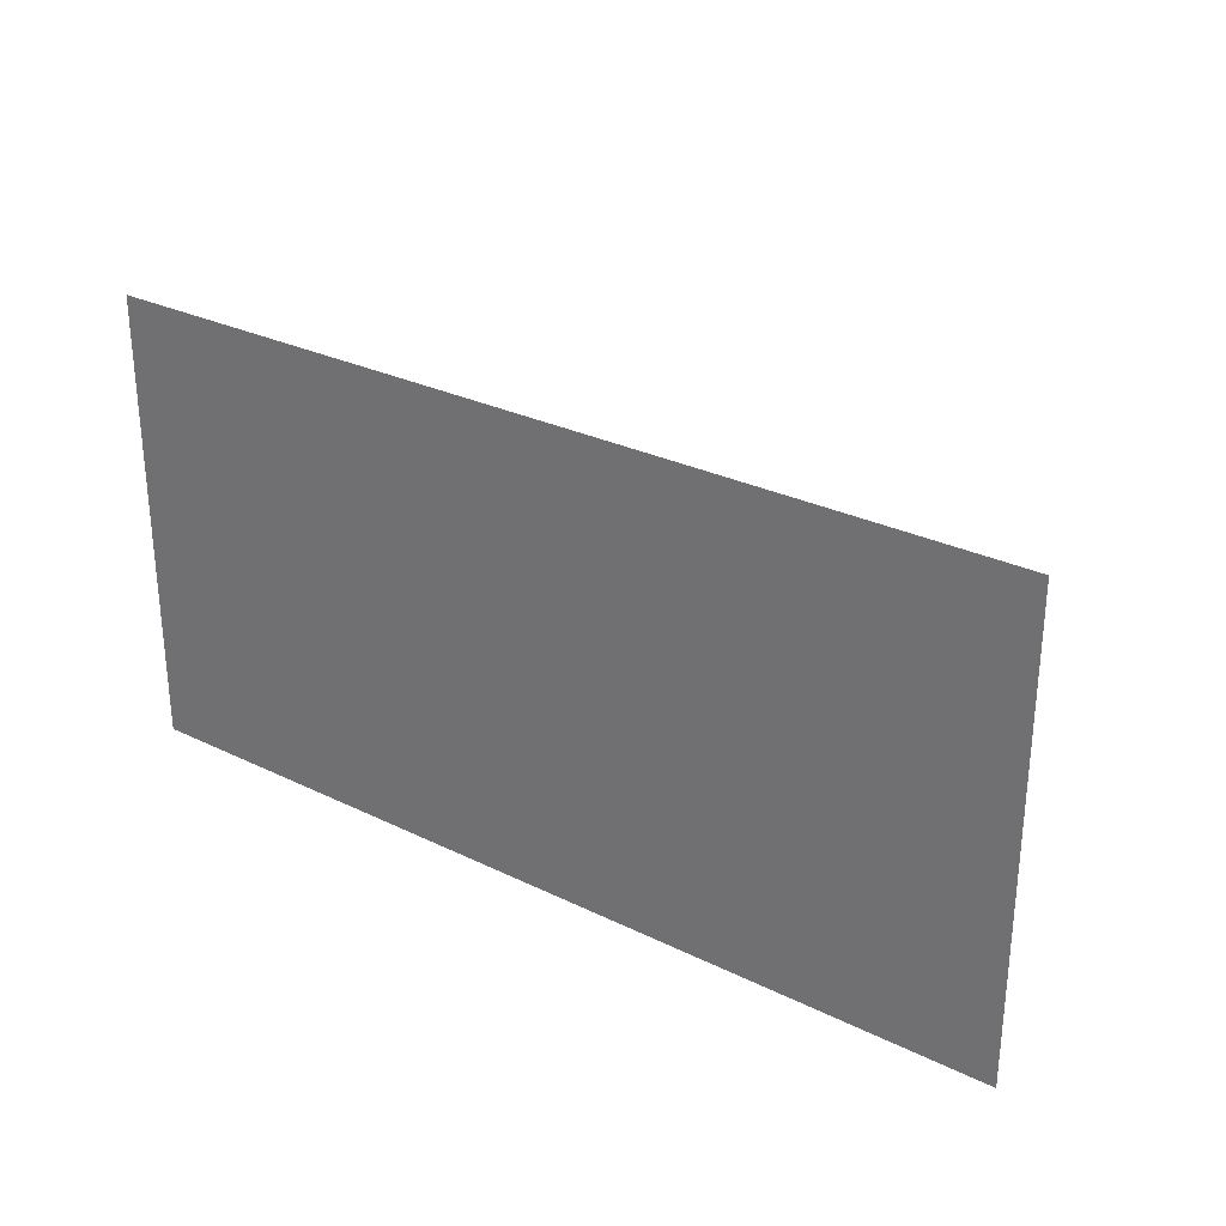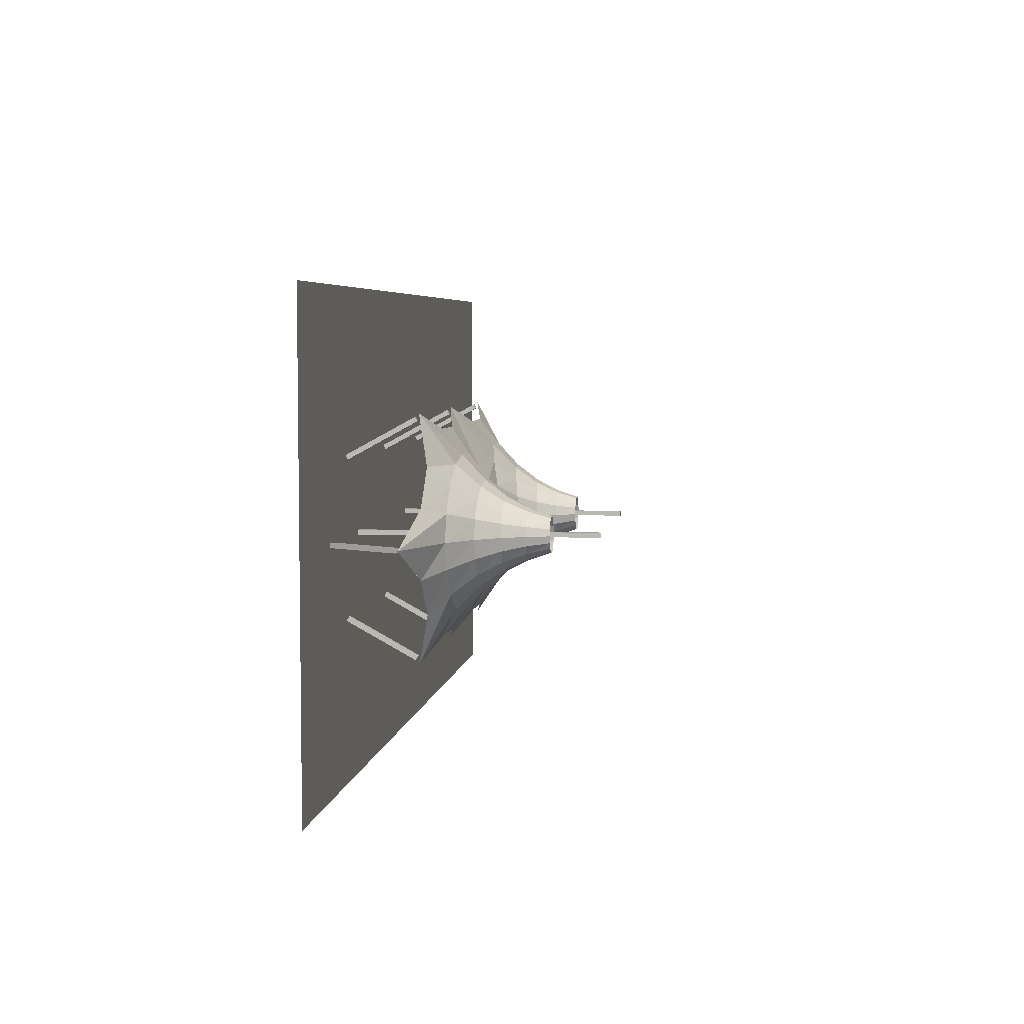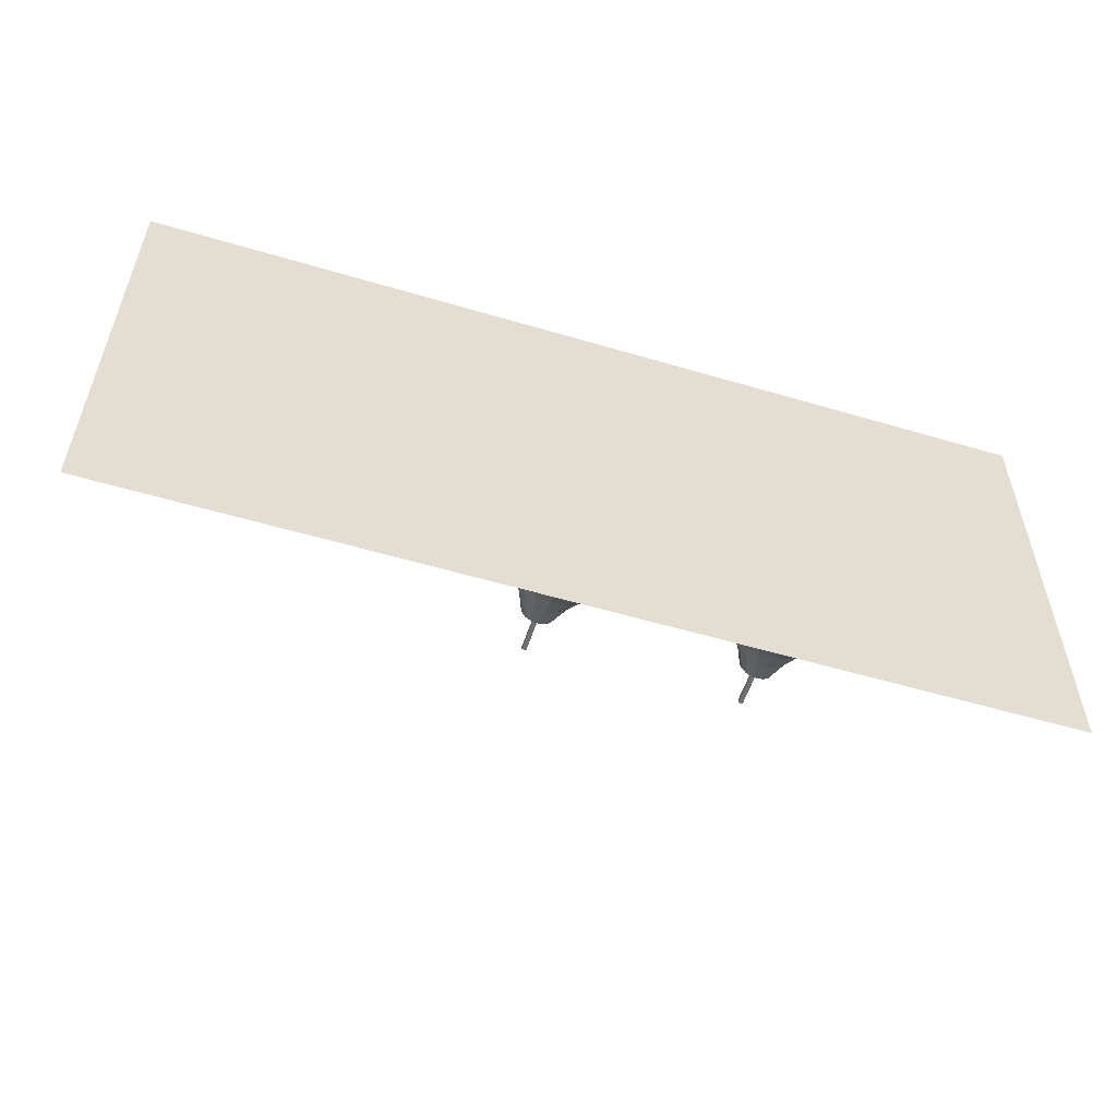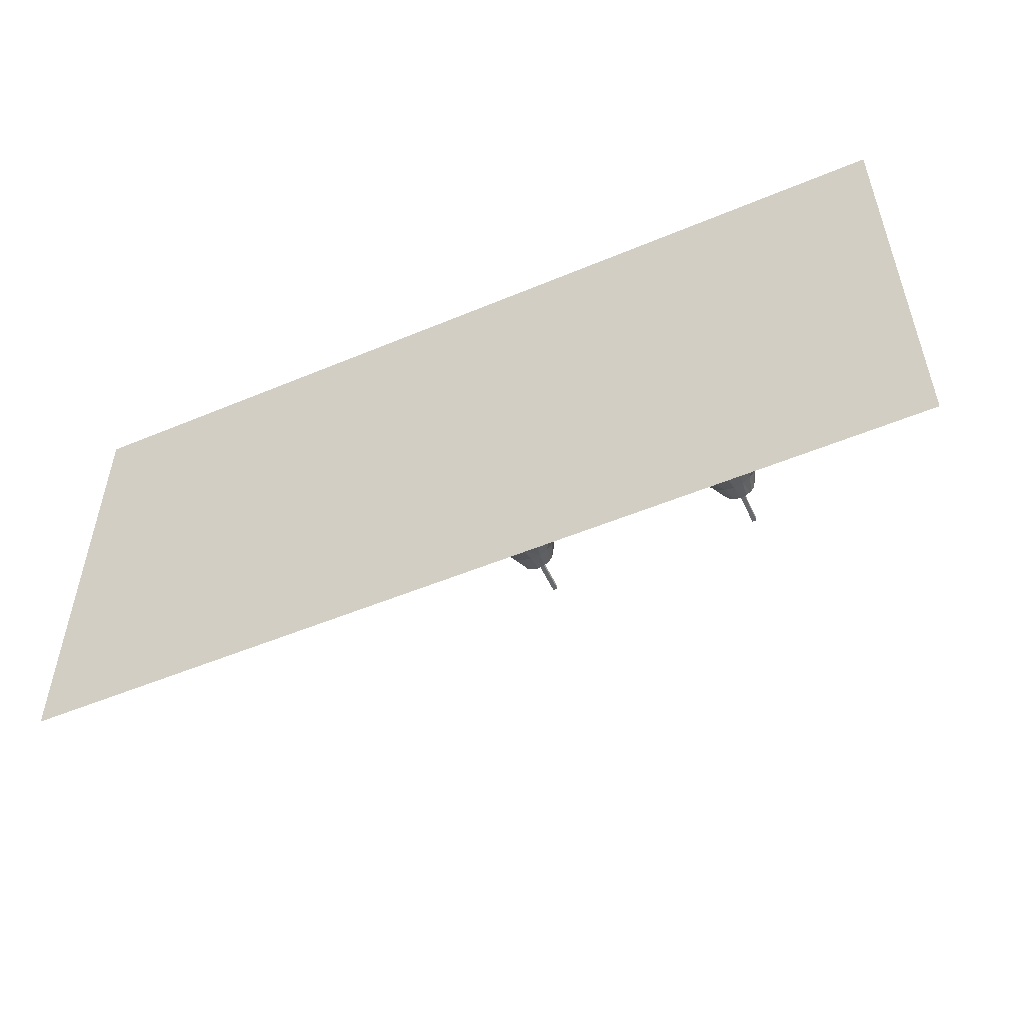
<metadata>
{"format":"obj","ext":"obj","renderer":"f3d","projection":"perspective","resolution":1024,"background":"white","views":[{"elev":28.8,"azim":36.1,"up":"+Y"},{"elev":5.1,"azim":97.8,"up":"+Y"},{"elev":-54.9,"azim":-17.4,"up":"+Y"},{"elev":-52.3,"azim":24.3,"up":"+Y"}]}
</metadata>
<code>
o m480
v -0.5036 -0.2375 0.02606
v 0.4464 -0.2375 0.02606
v -0.5036 0.2375 0.02606
v 0.4464 0.2375 0.02606
v 0.1911 -0 -0.1639
v 0.1817 -0 -0.1444
v 0.168 -0 -0.1253
v 0.1483 -0 -0.1074
v 0.1216 -0 -0.09414
v 0.09011 -0 -0.0888
v 0.1926 0.006745 -0.1639
v 0.1837 0.009714 -0.1442
v 0.1709 0.01442 -0.1248
v 0.1524 0.02187 -0.1063
v 0.1248 0.03484 -0.08892
v 0.09011 0.03855 -0.08324
v 0.1965 0.01237 -0.1639
v 0.1895 0.01786 -0.1437
v 0.1795 0.02629 -0.1235
v 0.1645 0.03954 -0.1034
v 0.1415 0.05997 -0.08293
v 0.09011 0.1187 -0.04519
v 0.202 0.01641 -0.1639
v 0.1982 0.02316 -0.1431
v 0.1925 0.0338 -0.1222
v 0.1841 0.05004 -0.1008
v 0.1704 0.07507 -0.07785
v 0.1558 0.1011 -0.05766
v 0.2089 0.01774 -0.1639
v 0.2085 0.02487 -0.1426
v 0.208 0.03593 -0.1211
v 0.2075 0.0527 -0.09908
v 0.2087 0.07702 -0.07647
v 0.2109 0.1016 -0.05726
v 0.2157 0.01639 -0.1639
v 0.2188 0.02278 -0.1422
v 0.2236 0.03268 -0.1204
v 0.2309 0.04755 -0.09823
v 0.2419 0.06942 -0.07571
v 0.2682 0.1187 -0.04519
v 0.2215 0.01254 -0.1639
v 0.2276 0.01729 -0.142
v 0.2369 0.02468 -0.12
v 0.2507 0.03565 -0.09775
v 0.2699 0.05239 -0.07531
v 0.2888 0.06968 -0.0565
v 0.225 0.006721 -0.1639
v 0.2335 0.00931 -0.1419
v 0.2459 0.01323 -0.1198
v 0.2643 0.01902 -0.09754
v 0.2925 0.0262 -0.07517
v 0.3217 0.03285 -0.05647
v 0.2265 -2.4e-05 -0.1639
v 0.2355 -2.4e-05 -0.1419
v 0.249 -0 -0.1197
v 0.2693 -0 -0.09747
v 0.3001 -0 -0.07512
v 0.375 -0 -0.04519
v 0.225 -0.006792 -0.1639
v 0.2334 -0.00931 -0.1419
v 0.2458 -0.01325 -0.1198
v 0.2643 -0.01902 -0.09754
v 0.2925 -0.0262 -0.07517
v 0.3217 -0.03285 -0.05647
v 0.2213 -0.01247 -0.1639
v 0.2275 -0.01729 -0.142
v 0.2369 -0.0247 -0.12
v 0.2507 -0.03565 -0.09775
v 0.2699 -0.05239 -0.07533
v 0.2888 -0.06968 -0.0565
v 0.2155 -0.01641 -0.1639
v 0.2187 -0.02275 -0.1422
v 0.2235 -0.03268 -0.1204
v 0.2309 -0.04757 -0.09823
v 0.2419 -0.06942 -0.07574
v 0.2682 -0.1187 -0.04519
v 0.2087 -0.01767 -0.1639
v 0.2083 -0.02487 -0.1426
v 0.2079 -0.03596 -0.1211
v 0.2075 -0.0527 -0.09908
v 0.2087 -0.07702 -0.07647
v 0.2109 -0.1016 -0.05726
v 0.2018 -0.01646 -0.1639
v 0.198 -0.02318 -0.1431
v 0.1923 -0.03382 -0.1222
v 0.184 -0.05006 -0.1008
v 0.1704 -0.0751 -0.07785
v 0.1558 -0.1011 -0.05764
v 0.1963 -0.01252 -0.1639
v 0.1893 -0.01791 -0.1437
v 0.1793 -0.02632 -0.1236
v 0.1644 -0.03954 -0.1034
v 0.1415 -0.05997 -0.08293
v 0.09011 -0.1187 -0.04519
v 0.1923 -0.006792 -0.1639
v 0.1835 -0.009738 -0.1442
v 0.1708 -0.01442 -0.1248
v 0.1523 -0.02187 -0.1063
v 0.1248 -0.03484 -0.08894
v 0.09011 -0.03855 -0.08327
v 0.1906 2.4e-05 -0.1639
v 0.1815 2.4e-05 -0.1444
v 0.1678 2.4e-05 -0.1253
v 0.1481 -0 -0.1074
v 0.1216 -0 -0.09417
v 0.09011 -0 -0.08882
v -0.01082 -4e-06 -0.1639
v -0.001467 -6e-06 -0.1444
v 0.01221 -8e-06 -0.1253
v 0.03197 -1.3e-05 -0.1074
v 0.0586 -1.8e-05 -0.09414
v 0.09011 -2.5e-05 -0.0888
v -0.01235 -0.006748 -0.1639
v -0.003488 -0.009719 -0.1442
v 0.009289 -0.01442 -0.1248
v 0.02781 -0.02189 -0.1063
v 0.05538 -0.03486 -0.08892
v 0.09011 -0.03857 -0.08324
v -0.01627 -0.01238 -0.1639
v -0.009261 -0.01786 -0.1437
v 0.00076 -0.0263 -0.1235
v 0.0157 -0.03955 -0.1034
v 0.03868 -0.05998 -0.08293
v 0.09009 -0.1188 -0.04519
v -0.0218 -0.01641 -0.1639
v -0.01793 -0.02316 -0.1431
v -0.01223 -0.0338 -0.1222
v -0.003852 -0.05005 -0.1008
v 0.009822 -0.07508 -0.07785
v 0.0244 -0.1011 -0.05766
v -0.02864 -0.01774 -0.1639
v -0.02824 -0.02487 -0.1426
v -0.02779 -0.03593 -0.1211
v -0.02732 -0.0527 -0.09908
v -0.02851 -0.07702 -0.07647
v -0.03065 -0.1016 -0.05726
v -0.03543 -0.01639 -0.1639
v -0.03859 -0.02277 -0.1422
v -0.04342 -0.03268 -0.1204
v -0.05071 -0.04754 -0.09823
v -0.06173 -0.06941 -0.07571
v -0.08804 -0.1187 -0.04519
v -0.04123 -0.01254 -0.1639
v -0.04738 -0.01729 -0.142
v -0.05669 -0.02467 -0.12
v -0.07052 -0.03564 -0.09775
v -0.08966 -0.05238 -0.07531
v -0.1085 -0.06967 -0.0565
v -0.04479 -0.006718 -0.1639
v -0.05327 -0.009305 -0.1419
v -0.06564 -0.01322 -0.1198
v -0.08407 -0.01901 -0.09754
v -0.1122 -0.02618 -0.07517
v -0.1414 -0.03282 -0.05647
v -0.04626 2.7e-05 -0.1639
v -0.05529 2.9e-05 -0.1419
v -0.06877 8e-06 -0.1197
v -0.08906 1.3e-05 -0.09747
v -0.1199 1.9e-05 -0.07512
v -0.1948 3.4e-05 -0.04519
v -0.04479 0.006796 -0.1639
v -0.05319 0.009315 -0.1419
v -0.06559 0.01326 -0.1198
v -0.08404 0.01903 -0.09754
v -0.1122 0.02621 -0.07517
v -0.1414 0.03287 -0.05647
v -0.04103 0.01247 -0.1639
v -0.04728 0.01729 -0.142
v -0.05663 0.02471 -0.12
v -0.07048 0.03566 -0.09775
v -0.08962 0.05241 -0.07533
v -0.1085 0.0697 -0.0565
v -0.03528 0.01641 -0.1639
v -0.03846 0.02276 -0.1422
v -0.04331 0.03268 -0.1204
v -0.05062 0.04758 -0.09823
v -0.06168 0.06943 -0.07574
v -0.08799 0.1188 -0.04519
v -0.02844 0.01767 -0.1639
v -0.02809 0.02487 -0.1426
v -0.02766 0.03596 -0.1211
v -0.02722 0.0527 -0.09908
v -0.02846 0.07702 -0.07647
v -0.03061 0.1016 -0.05726
v -0.0216 0.01646 -0.1639
v -0.01775 0.02318 -0.1431
v -0.0121 0.03382 -0.1222
v -0.00376 0.05006 -0.1008
v 0.009877 0.07509 -0.07785
v 0.02444 0.101 -0.05764
v -0.01605 0.01251 -0.1639
v -0.009063 0.0179 -0.1437
v 0.000913 0.02631 -0.1236
v 0.01581 0.03954 -0.1034
v 0.03875 0.05996 -0.08293
v 0.09014 0.1187 -0.04519
v -0.01211 0.006789 -0.1639
v -0.00327 0.009732 -0.1442
v 0.009437 0.01441 -0.1248
v 0.02794 0.02186 -0.1063
v 0.05545 0.03482 -0.08894
v 0.09012 0.03852 -0.08327
v -0.01042 -2.8e-05 -0.1639
v -0.00123 -2.9e-05 -0.1444
v 0.01238 -3.2e-05 -0.1253
v 0.03209 -1.3e-05 -0.1074
v 0.05864 -1.8e-05 -0.09417
v 0.09011 -2.5e-05 -0.08882
v 0.2065 -0.002375 0.02606
v 0.2112 -0.002375 0.02606
v 0.2112 -0.002375 -0.2114
v 0.2065 -0.002375 -0.2114
v 0.2065 0.002375 0.02606
v 0.2112 0.002375 0.02606
v 0.2112 0.002375 -0.2114
v 0.2065 0.002375 -0.2114
v -0.03101 -0.002375 0.02606
v -0.02626 -0.002375 0.02606
v -0.02626 -0.002375 -0.2114
v -0.03101 -0.002375 -0.2114
v -0.03101 0.002375 0.02606
v -0.02626 0.002375 0.02606
v -0.02626 0.002375 -0.2114
v -0.03101 0.002375 -0.2114
v 0.3311 -0.002375 0.02264
v 0.3352 -0.002375 0.02492
v 0.3717 -0.002375 -0.04178
v 0.3675 -0.002375 -0.04406
v 0.3311 0.002375 0.02264
v 0.3352 0.002375 0.02492
v 0.3717 0.002375 -0.04178
v 0.3675 0.002375 -0.04406
v -0.155 -0.002375 0.02492
v -0.1508 -0.002375 0.02264
v -0.1873 -0.002375 -0.04406
v -0.1914 -0.002375 -0.04178
v -0.155 0.002375 0.02492
v -0.1508 0.002375 0.02264
v -0.1873 0.002375 -0.04406
v -0.1914 0.002375 -0.04178
v 0.08774 0.0747 0.02264
v 0.09249 0.0747 0.02264
v 0.09249 0.1111 -0.04406
v 0.08774 0.1111 -0.04406
v 0.08774 0.07887 0.02492
v 0.09249 0.07887 0.02492
v 0.09249 0.1153 -0.04178
v 0.08774 0.1153 -0.04178
v 0.08774 -0.07887 0.02492
v 0.09249 -0.07887 0.02492
v 0.09249 -0.1153 -0.04178
v 0.08774 -0.1153 -0.04178
v 0.08774 -0.0747 0.02264
v 0.09249 -0.0747 0.02264
v 0.09249 -0.1111 -0.04406
v 0.08774 -0.1111 -0.04406
v -0.09039 0.0747 0.02264
v -0.08564 0.0747 0.02264
v -0.08564 0.1111 -0.04406
v -0.09039 0.1111 -0.04406
v -0.09039 0.07887 0.02492
v -0.08564 0.07887 0.02492
v -0.08564 0.1153 -0.04178
v -0.09039 0.1153 -0.04178
v -0.09039 -0.07887 0.02492
v -0.08564 -0.07887 0.02492
v -0.08564 -0.1153 -0.04178
v -0.09039 -0.1153 -0.04178
v -0.09039 -0.0747 0.02264
v -0.08564 -0.0747 0.02264
v -0.08564 -0.1111 -0.04406
v -0.09039 -0.1111 -0.04406
v 0.2659 0.0747 0.02264
v 0.2706 0.0747 0.02264
v 0.2706 0.1111 -0.04406
v 0.2659 0.1111 -0.04406
v 0.2659 0.07887 0.02492
v 0.2706 0.07887 0.02492
v 0.2706 0.1153 -0.04178
v 0.2659 0.1153 -0.04178
v 0.2659 -0.07887 0.02492
v 0.2706 -0.07887 0.02492
v 0.2706 -0.1153 -0.04178
v 0.2659 -0.1153 -0.04178
v 0.2659 -0.0747 0.02264
v 0.2706 -0.0747 0.02264
v 0.2706 -0.1111 -0.04406
v 0.2659 -0.1111 -0.04406
f 1 2 4
f 1 4 3
f 5 12 11
f 5 6 12
f 6 13 12
f 6 7 13
f 7 14 13
f 7 8 14
f 8 15 14
f 8 9 15
f 9 16 15
f 9 10 16
f 11 18 17
f 11 12 18
f 12 19 18
f 12 13 19
f 13 20 19
f 13 14 20
f 14 21 20
f 14 15 21
f 15 22 21
f 15 16 22
f 17 24 23
f 17 18 24
f 18 25 24
f 18 19 25
f 19 26 25
f 19 20 26
f 20 27 26
f 20 21 27
f 21 28 27
f 21 22 28
f 23 30 29
f 23 24 30
f 24 31 30
f 24 25 31
f 25 32 31
f 25 26 32
f 26 33 32
f 26 27 33
f 27 34 33
f 27 28 34
f 29 36 35
f 29 30 36
f 30 37 36
f 30 31 37
f 31 38 37
f 31 32 38
f 32 39 38
f 32 33 39
f 33 40 39
f 33 34 40
f 35 42 41
f 35 36 42
f 36 43 42
f 36 37 43
f 37 44 43
f 37 38 44
f 38 45 44
f 38 39 45
f 39 46 45
f 39 40 46
f 41 48 47
f 41 42 48
f 42 49 48
f 42 43 49
f 43 50 49
f 43 44 50
f 44 51 50
f 44 45 51
f 45 52 51
f 45 46 52
f 47 54 53
f 47 48 54
f 48 55 54
f 48 49 55
f 49 56 55
f 49 50 56
f 50 57 56
f 50 51 57
f 51 58 57
f 51 52 58
f 53 60 59
f 53 54 60
f 54 61 60
f 54 55 61
f 55 62 61
f 55 56 62
f 56 63 62
f 56 57 63
f 57 64 63
f 57 58 64
f 59 66 65
f 59 60 66
f 60 67 66
f 60 61 67
f 61 68 67
f 61 62 68
f 62 69 68
f 62 63 69
f 63 70 69
f 63 64 70
f 65 72 71
f 65 66 72
f 66 73 72
f 66 67 73
f 67 74 73
f 67 68 74
f 68 75 74
f 68 69 75
f 69 76 75
f 69 70 76
f 71 78 77
f 71 72 78
f 72 79 78
f 72 73 79
f 73 80 79
f 73 74 80
f 74 81 80
f 74 75 81
f 75 82 81
f 75 76 82
f 77 84 83
f 77 78 84
f 78 85 84
f 78 79 85
f 79 86 85
f 79 80 86
f 80 87 86
f 80 81 87
f 81 88 87
f 81 82 88
f 83 90 89
f 83 84 90
f 84 91 90
f 84 85 91
f 85 92 91
f 85 86 92
f 86 93 92
f 86 87 93
f 87 94 93
f 87 88 94
f 89 96 95
f 89 90 96
f 90 97 96
f 90 91 97
f 91 98 97
f 91 92 98
f 92 99 98
f 92 93 99
f 93 100 99
f 93 94 100
f 95 102 101
f 95 96 102
f 96 103 102
f 96 97 103
f 97 104 103
f 97 98 104
f 98 105 104
f 98 99 105
f 99 106 105
f 99 100 106
f 107 114 113
f 107 108 114
f 108 115 114
f 108 109 115
f 109 116 115
f 109 110 116
f 110 117 116
f 110 111 117
f 111 118 117
f 111 112 118
f 113 120 119
f 113 114 120
f 114 121 120
f 114 115 121
f 115 122 121
f 115 116 122
f 116 123 122
f 116 117 123
f 117 124 123
f 117 118 124
f 119 126 125
f 119 120 126
f 120 127 126
f 120 121 127
f 121 128 127
f 121 122 128
f 122 129 128
f 122 123 129
f 123 130 129
f 123 124 130
f 125 132 131
f 125 126 132
f 126 133 132
f 126 127 133
f 127 134 133
f 127 128 134
f 128 135 134
f 128 129 135
f 129 136 135
f 129 130 136
f 131 138 137
f 131 132 138
f 132 139 138
f 132 133 139
f 133 140 139
f 133 134 140
f 134 141 140
f 134 135 141
f 135 142 141
f 135 136 142
f 137 144 143
f 137 138 144
f 138 145 144
f 138 139 145
f 139 146 145
f 139 140 146
f 140 147 146
f 140 141 147
f 141 148 147
f 141 142 148
f 143 150 149
f 143 144 150
f 144 151 150
f 144 145 151
f 145 152 151
f 145 146 152
f 146 153 152
f 146 147 153
f 147 154 153
f 147 148 154
f 149 156 155
f 149 150 156
f 150 157 156
f 150 151 157
f 151 158 157
f 151 152 158
f 152 159 158
f 152 153 159
f 153 160 159
f 153 154 160
f 155 162 161
f 155 156 162
f 156 163 162
f 156 157 163
f 157 164 163
f 157 158 164
f 158 165 164
f 158 159 165
f 159 166 165
f 159 160 166
f 161 168 167
f 161 162 168
f 162 169 168
f 162 163 169
f 163 170 169
f 163 164 170
f 164 171 170
f 164 165 171
f 165 172 171
f 165 166 172
f 167 174 173
f 167 168 174
f 168 175 174
f 168 169 175
f 169 176 175
f 169 170 176
f 170 177 176
f 170 171 177
f 171 178 177
f 171 172 178
f 173 180 179
f 173 174 180
f 174 181 180
f 174 175 181
f 175 182 181
f 175 176 182
f 176 183 182
f 176 177 183
f 177 184 183
f 177 178 184
f 179 186 185
f 179 180 186
f 180 187 186
f 180 181 187
f 181 188 187
f 181 182 188
f 182 189 188
f 182 183 189
f 183 190 189
f 183 184 190
f 185 192 191
f 185 186 192
f 186 193 192
f 186 187 193
f 187 194 193
f 187 188 194
f 188 195 194
f 188 189 195
f 189 196 195
f 189 190 196
f 191 198 197
f 191 192 198
f 192 199 198
f 192 193 199
f 193 200 199
f 193 194 200
f 194 201 200
f 194 195 201
f 195 202 201
f 195 196 202
f 197 204 203
f 197 198 204
f 198 205 204
f 198 199 205
f 199 206 205
f 199 200 206
f 200 207 206
f 200 201 207
f 201 208 207
f 201 202 208
f 209 212 210
f 210 212 211
f 209 214 213
f 209 210 214
f 209 213 212
f 212 213 216
f 212 216 215
f 212 215 211
f 210 215 214
f 210 211 215
f 214 216 213
f 214 215 216
f 217 220 218
f 218 220 219
f 217 222 221
f 217 218 222
f 217 221 220
f 220 221 224
f 220 224 223
f 220 223 219
f 218 223 222
f 218 219 223
f 222 224 221
f 222 223 224
f 225 228 226
f 226 228 227
f 225 230 229
f 225 226 230
f 225 229 228
f 228 229 232
f 228 232 231
f 228 231 227
f 226 231 230
f 226 227 231
f 230 232 229
f 230 231 232
f 233 236 234
f 234 236 235
f 233 238 237
f 233 234 238
f 233 237 236
f 236 237 240
f 236 240 239
f 236 239 235
f 234 239 238
f 234 235 239
f 238 240 237
f 238 239 240
f 241 244 242
f 242 244 243
f 241 246 245
f 241 242 246
f 241 245 244
f 244 245 248
f 244 248 247
f 244 247 243
f 242 247 246
f 242 243 247
f 246 248 245
f 246 247 248
f 249 252 250
f 250 252 251
f 249 254 253
f 249 250 254
f 249 253 252
f 252 253 256
f 252 256 255
f 252 255 251
f 250 255 254
f 250 251 255
f 254 256 253
f 254 255 256
f 257 260 258
f 258 260 259
f 257 262 261
f 257 258 262
f 257 261 260
f 260 261 264
f 260 264 263
f 260 263 259
f 258 263 262
f 258 259 263
f 262 264 261
f 262 263 264
f 265 268 266
f 266 268 267
f 265 270 269
f 265 266 270
f 265 269 268
f 268 269 272
f 268 272 271
f 268 271 267
f 266 271 270
f 266 267 271
f 270 272 269
f 270 271 272
f 273 276 274
f 274 276 275
f 273 278 277
f 273 274 278
f 273 277 276
f 276 277 280
f 276 280 279
f 276 279 275
f 274 279 278
f 274 275 279
f 278 280 277
f 278 279 280
f 281 284 282
f 282 284 283
f 281 286 285
f 281 282 286
f 281 285 284
f 284 285 288
f 284 288 287
f 284 287 283
f 282 287 286
f 282 283 287
f 286 288 285
f 286 287 288

</code>
